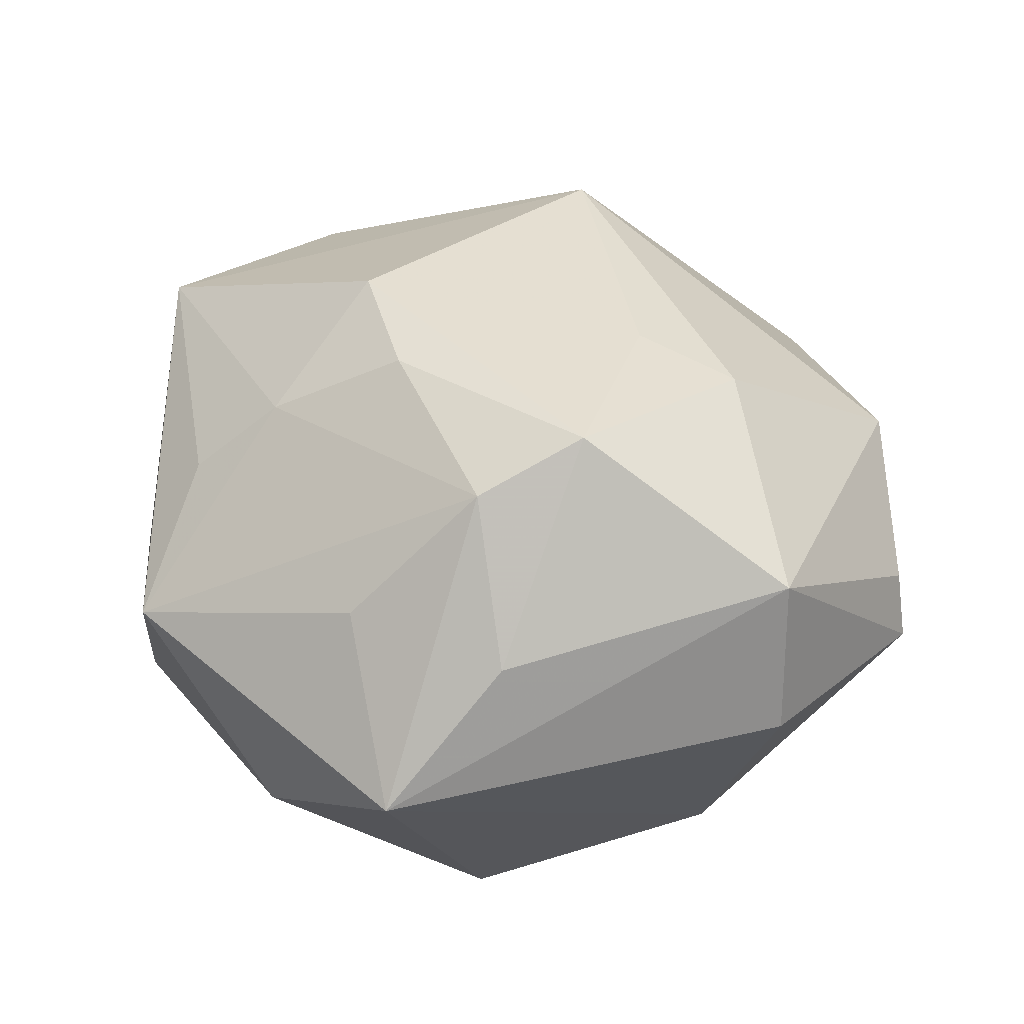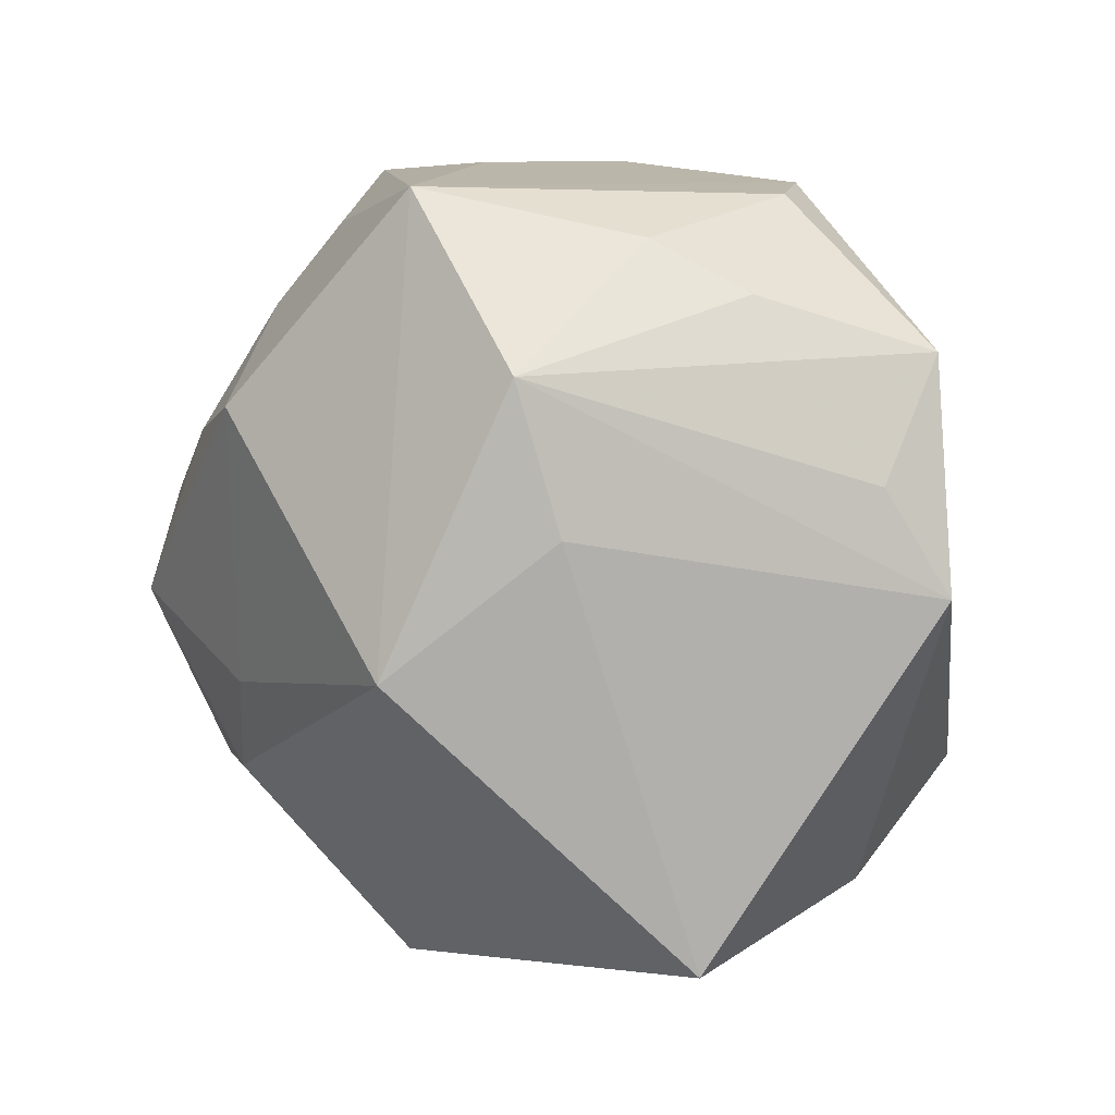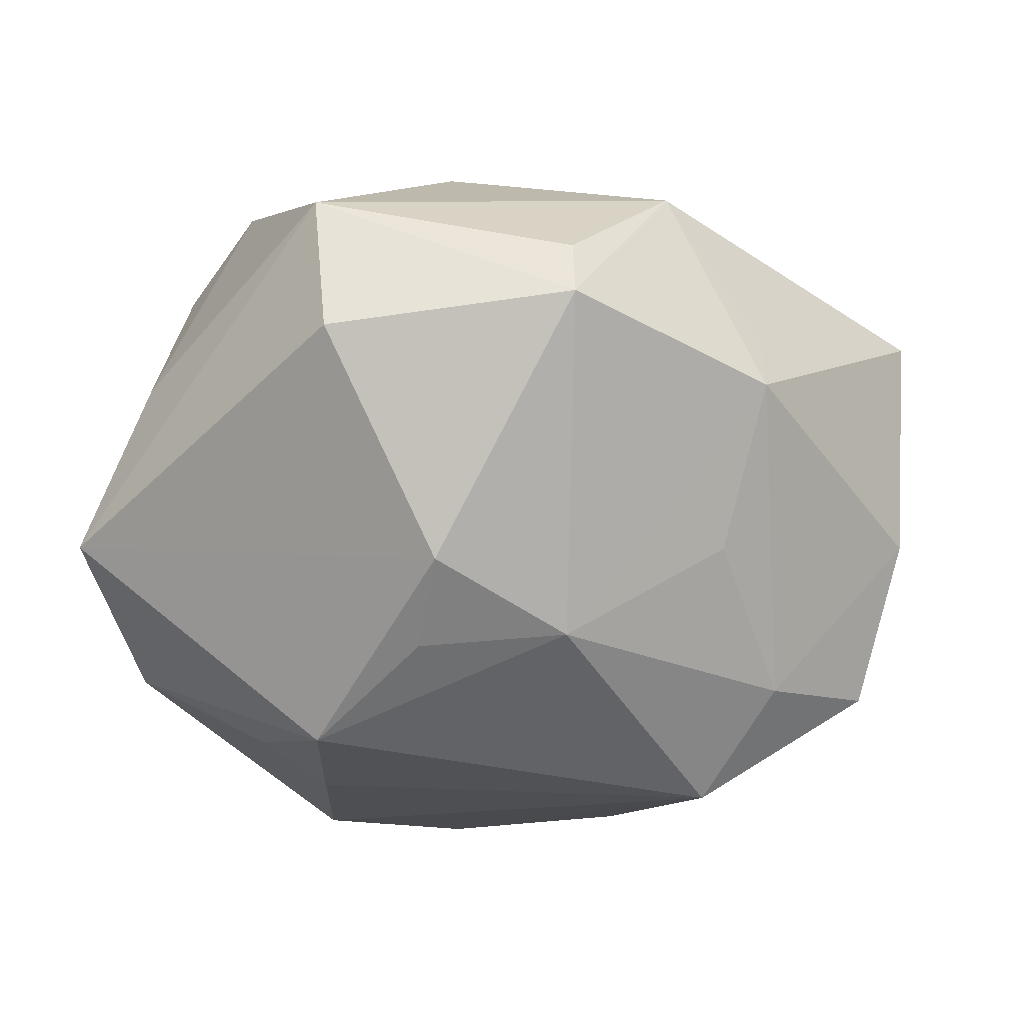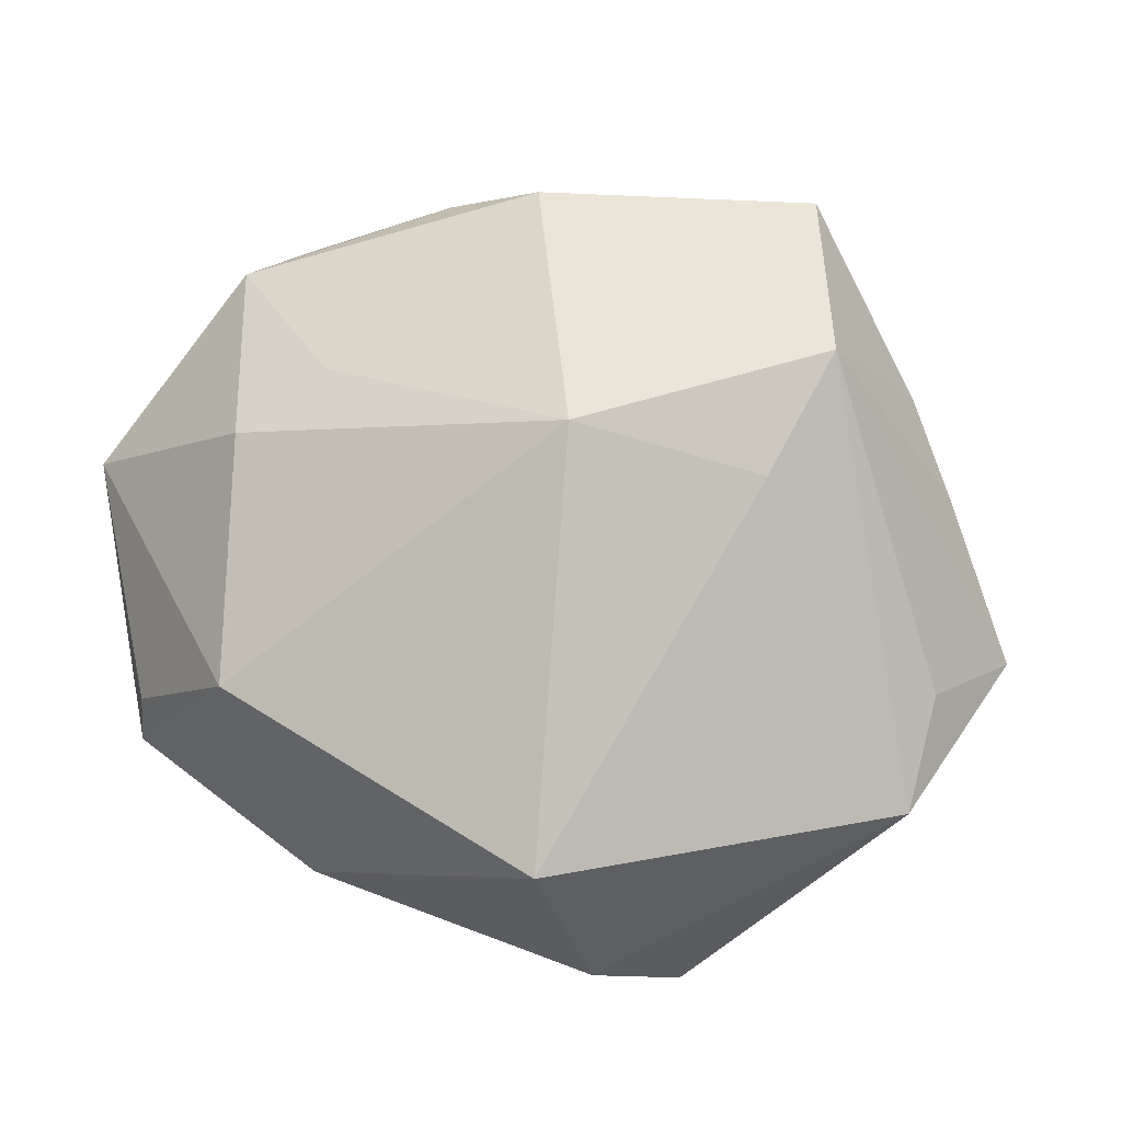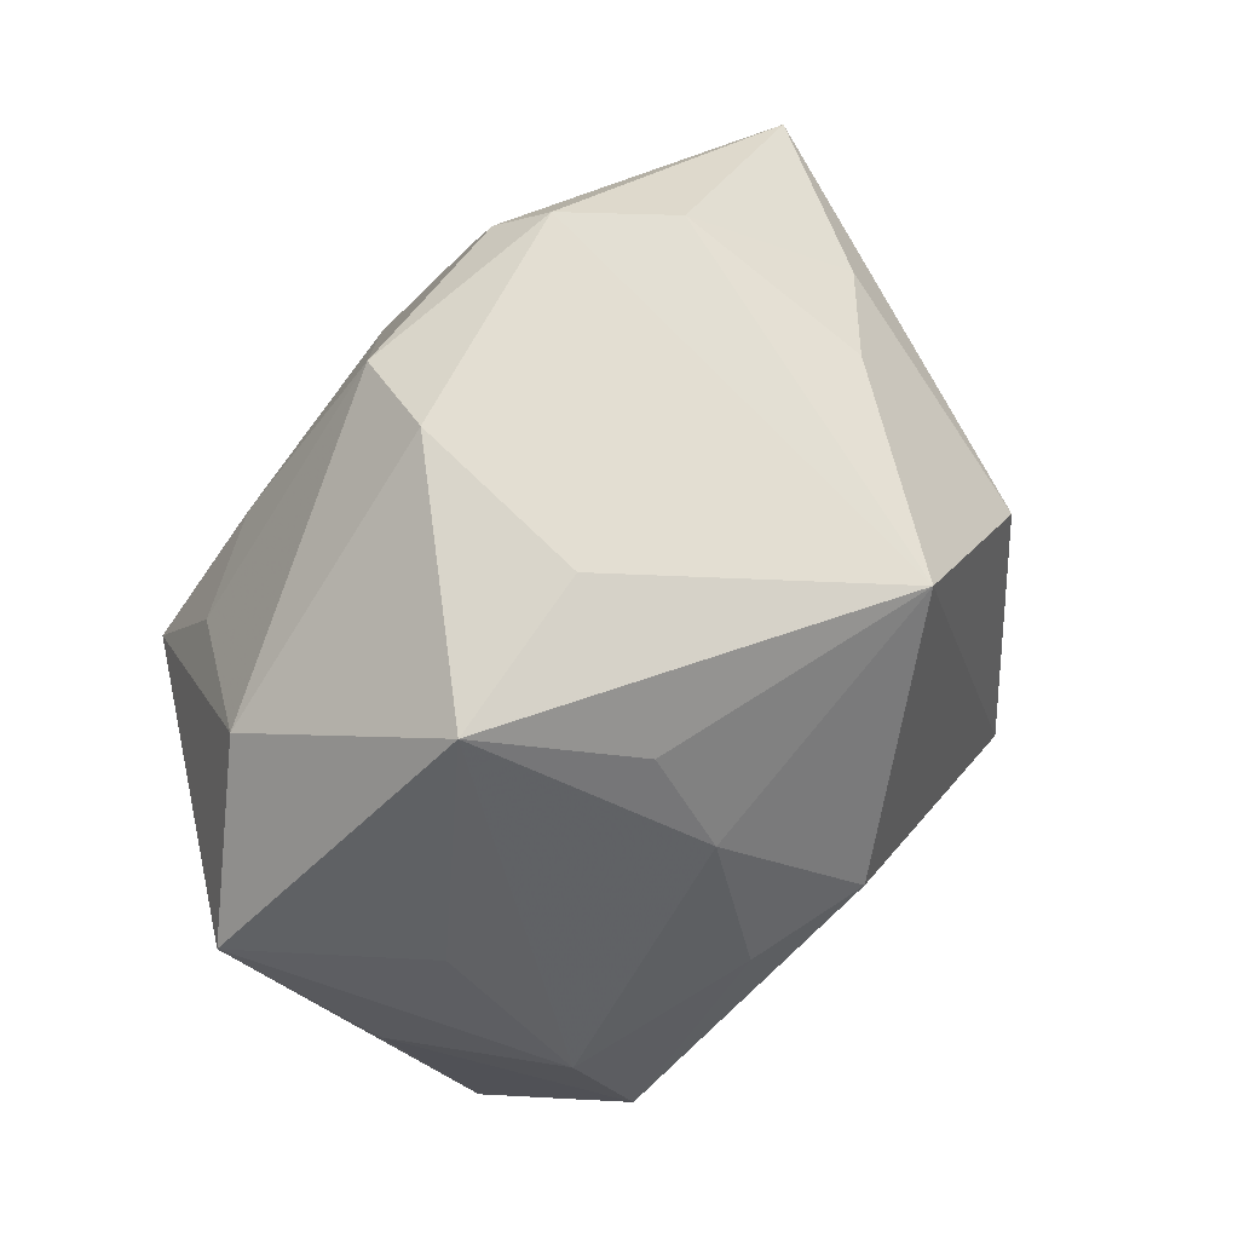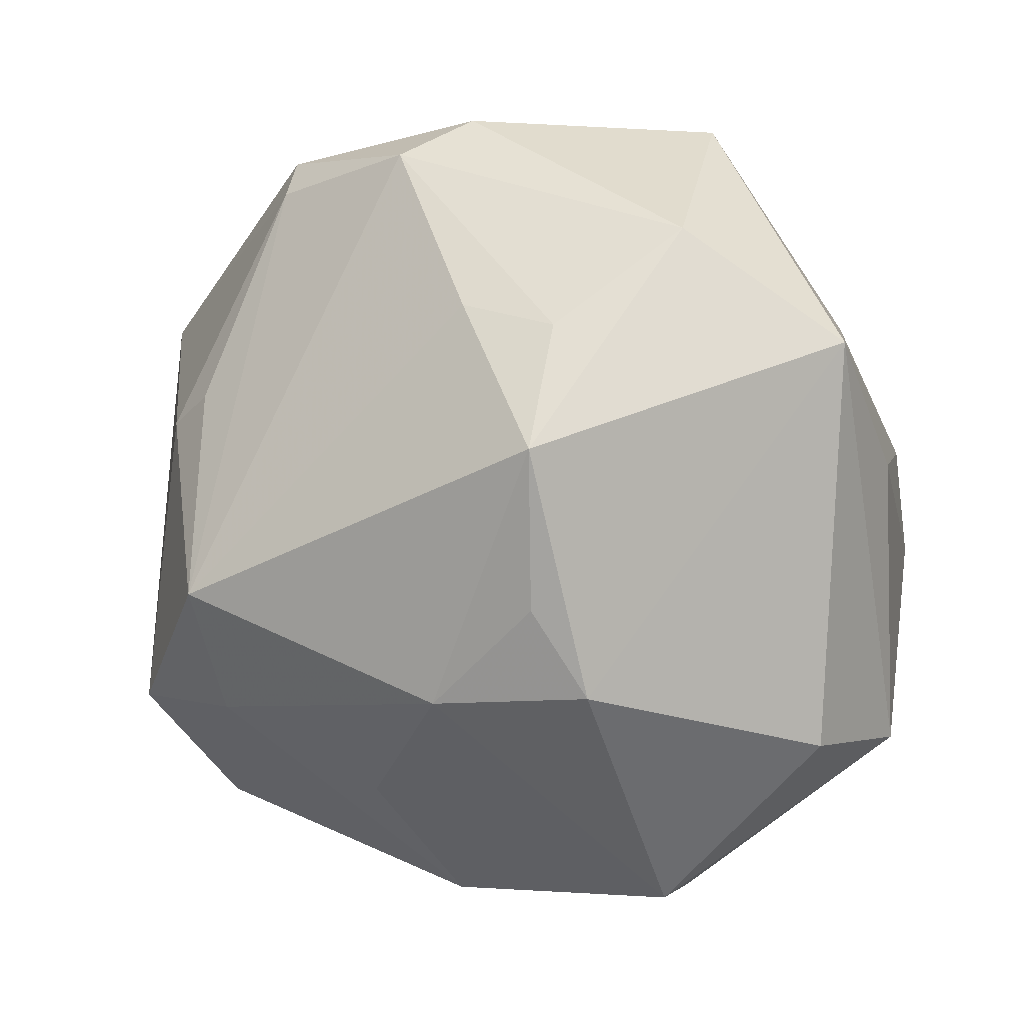
<metadata>
{"format":"obj","ext":"obj","renderer":"f3d","projection":"perspective","resolution":1024,"background":"white","views":[{"elev":18.9,"azim":-94.2,"up":"+Z"},{"elev":5.7,"azim":39.1,"up":"+Y"},{"elev":-36.8,"azim":-36.2,"up":"+Z"},{"elev":52.0,"azim":39.4,"up":"+Z"},{"elev":73.1,"azim":-63.5,"up":"+Y"},{"elev":-1.4,"azim":-151.5,"up":"+Y"}]}
</metadata>
<code>
v -0.007585 -0.04189 0.01465
v -0.03822 -0.004783 0.0229
v -0.02414 0.04112 1.217e-05
v -0.02468 0.01326 0.02759
v -0.02102 -0.0427 -0.006171
v -0.02224 -0.02029 -0.02705
v 0.02401 0.004429 0.028
v -0.002073 0.04198 -0.01487
v -0.04186 -0.02546 0.007596
v 0.04545 0.02183 -0.003314
v 0.03258 -0.03289 -0.009708
v 0.03256 0.02736 0.009456
v 0.002509 0.03744 -0.0227
v 0.02347 0.03278 0.01403
v 0.02089 0.01977 0.03124
v 0.03115 0.009228 -0.02385
v 0.0193 0.0348 -0.01956
v -0.01969 0.02637 0.02134
v 0.005635 0.03772 0.02853
v 0.04879 -0.001899 -0.0009251
v -0.04421 0.003875 0.0004295
v -0.02072 -0.04196 0.0006946
v 0.02115 -0.009864 -0.03522
v -0.01717 0.03491 0.01424
v -0.006089 -0.02101 -0.03029
v 0.02109 0.03904 -0.0146
v -0.01885 -0.01274 0.02826
v -0.009478 0.01991 -0.03006
v -0.01803 -0.01139 -0.03127
v 0.04405 0.009014 0.00382
v -0.007448 0.0414 0.00227
v 0.03025 -0.03896 0.01435
v 0.01004 -0.009306 0.0384
v -0.0392 0.005963 0.01731
v -0.04501 0.01577 -0.01431
v -0.03998 -0.02555 -0.008459
v 0.02564 0.01194 -0.02605
v 0.02171 -0.02218 -0.02734
v -0.01483 0.01614 0.03376
v 0.004085 -0.04305 -0.006433
v -0.01947 0.01748 -0.02914
v 0.02658 0.03741 -0.004534
v 0.0354 -0.02135 -0.02309
v -0.02951 0.02775 -0.01976
v -0.03745 0.01895 0.004457
v 0.004393 -0.04238 0.0005974
v -0.02004 0.00462 -0.03549
v -0.02268 -0.02249 0.02426
v 0.007332 -0.03114 -0.0195
f 47 6 35
f 36 6 5
f 35 6 36
f 23 16 43
f 20 43 10
f 10 43 16
f 33 32 7
f 7 32 20
f 44 47 35
f 6 47 29
f 27 48 33
f 2 48 27
f 1 32 33
f 33 48 1
f 5 40 1
f 9 36 5
f 9 1 48
f 9 48 2
f 2 21 9
f 35 36 9
f 9 21 35
f 35 21 34
f 34 21 2
f 39 27 33
f 2 27 39
f 6 29 25
f 5 6 25
f 25 40 5
f 25 47 23
f 25 29 47
f 20 32 11
f 11 43 20
f 32 40 11
f 20 10 30
f 23 47 28
f 28 13 23
f 17 13 26
f 26 10 17
f 17 10 16
f 23 13 17
f 46 40 32
f 32 1 46
f 46 1 40
f 5 1 22
f 22 9 5
f 1 9 22
f 35 34 45
f 42 10 26
f 12 10 42
f 26 13 8
f 8 31 26
f 8 13 44
f 18 34 4
f 4 39 18
f 4 34 2
f 2 39 4
f 40 25 49
f 44 13 41
f 13 28 41
f 47 44 41
f 41 28 47
f 37 16 23
f 23 17 37
f 37 17 16
f 3 8 44
f 31 8 3
f 3 44 35
f 35 45 3
f 3 34 18
f 3 45 34
f 19 39 33
f 26 31 19
f 19 42 26
f 18 39 19
f 31 3 19
f 40 49 38
f 38 11 40
f 43 11 38
f 23 43 38
f 38 25 23
f 38 49 25
f 33 7 15
f 15 19 33
f 15 10 12
f 15 30 10
f 15 7 20
f 20 30 15
f 12 42 14
f 42 19 14
f 14 15 12
f 19 15 14
f 24 3 18
f 18 19 24
f 24 19 3

</code>
